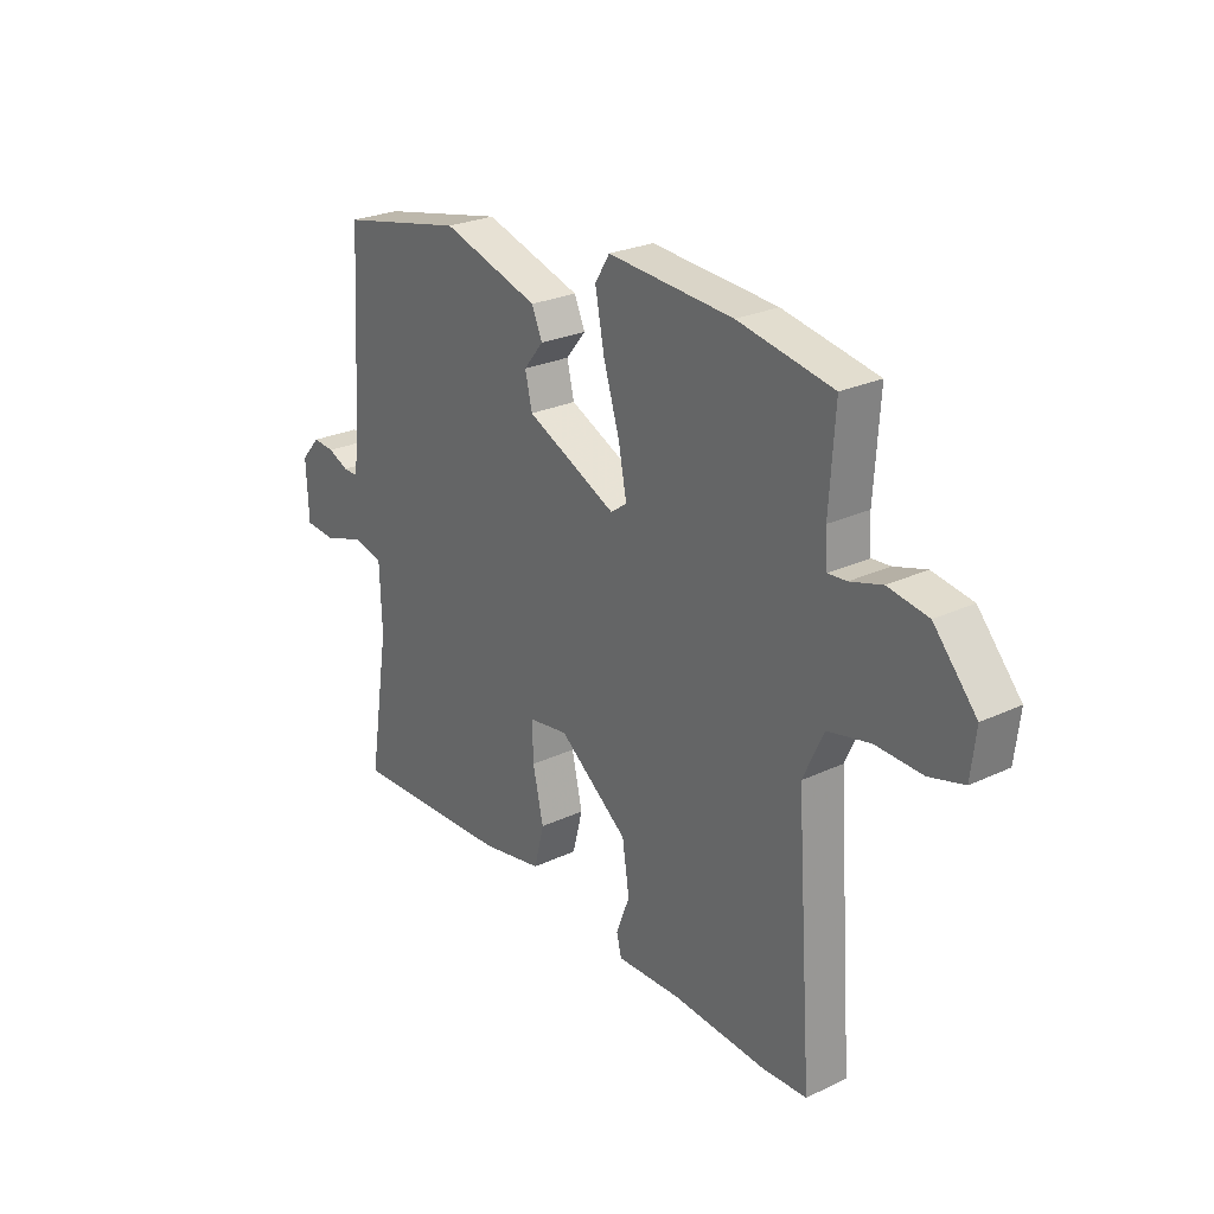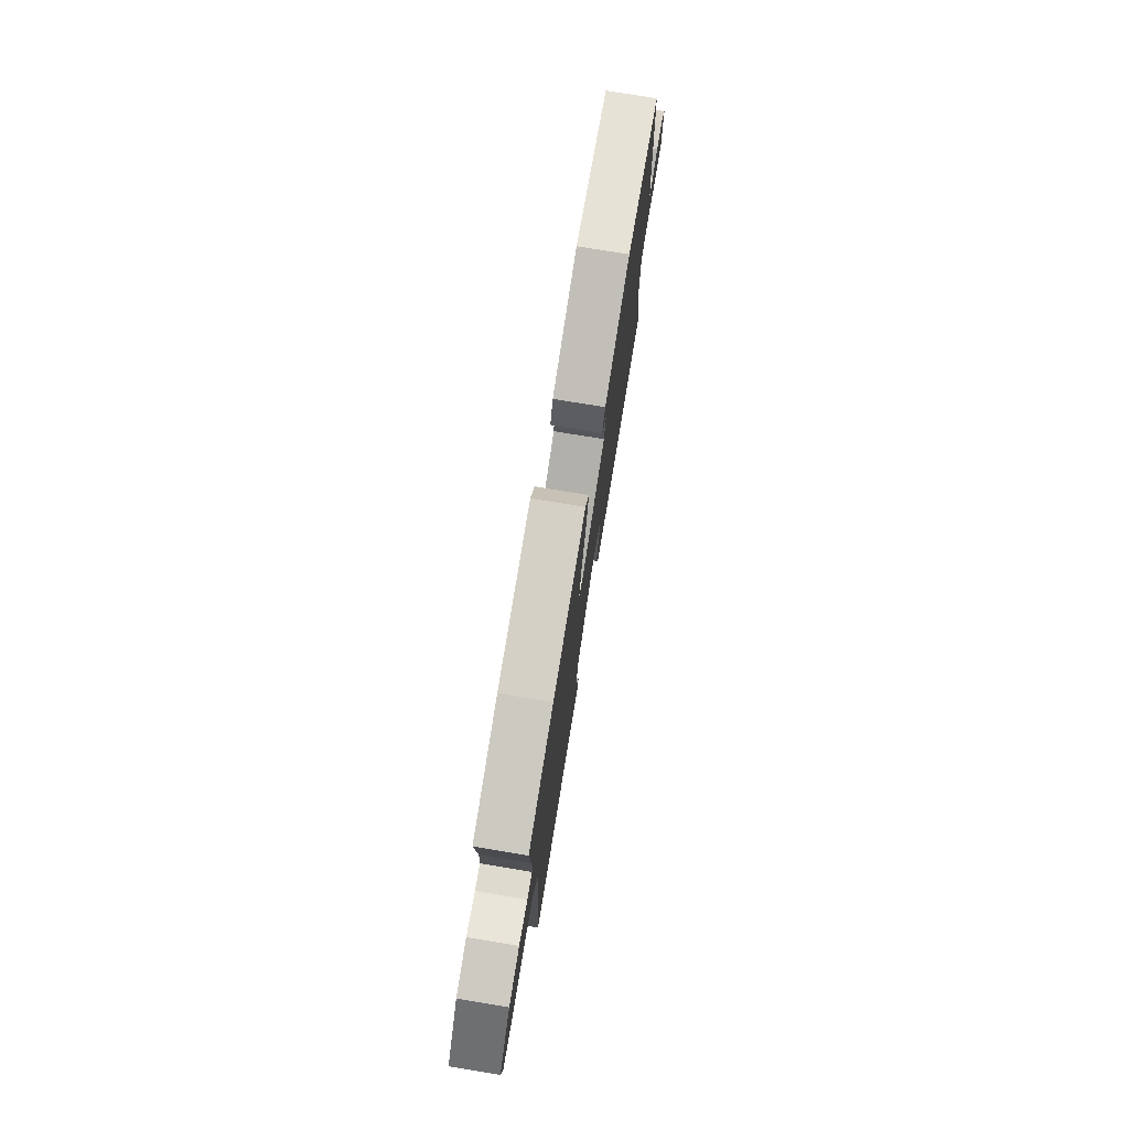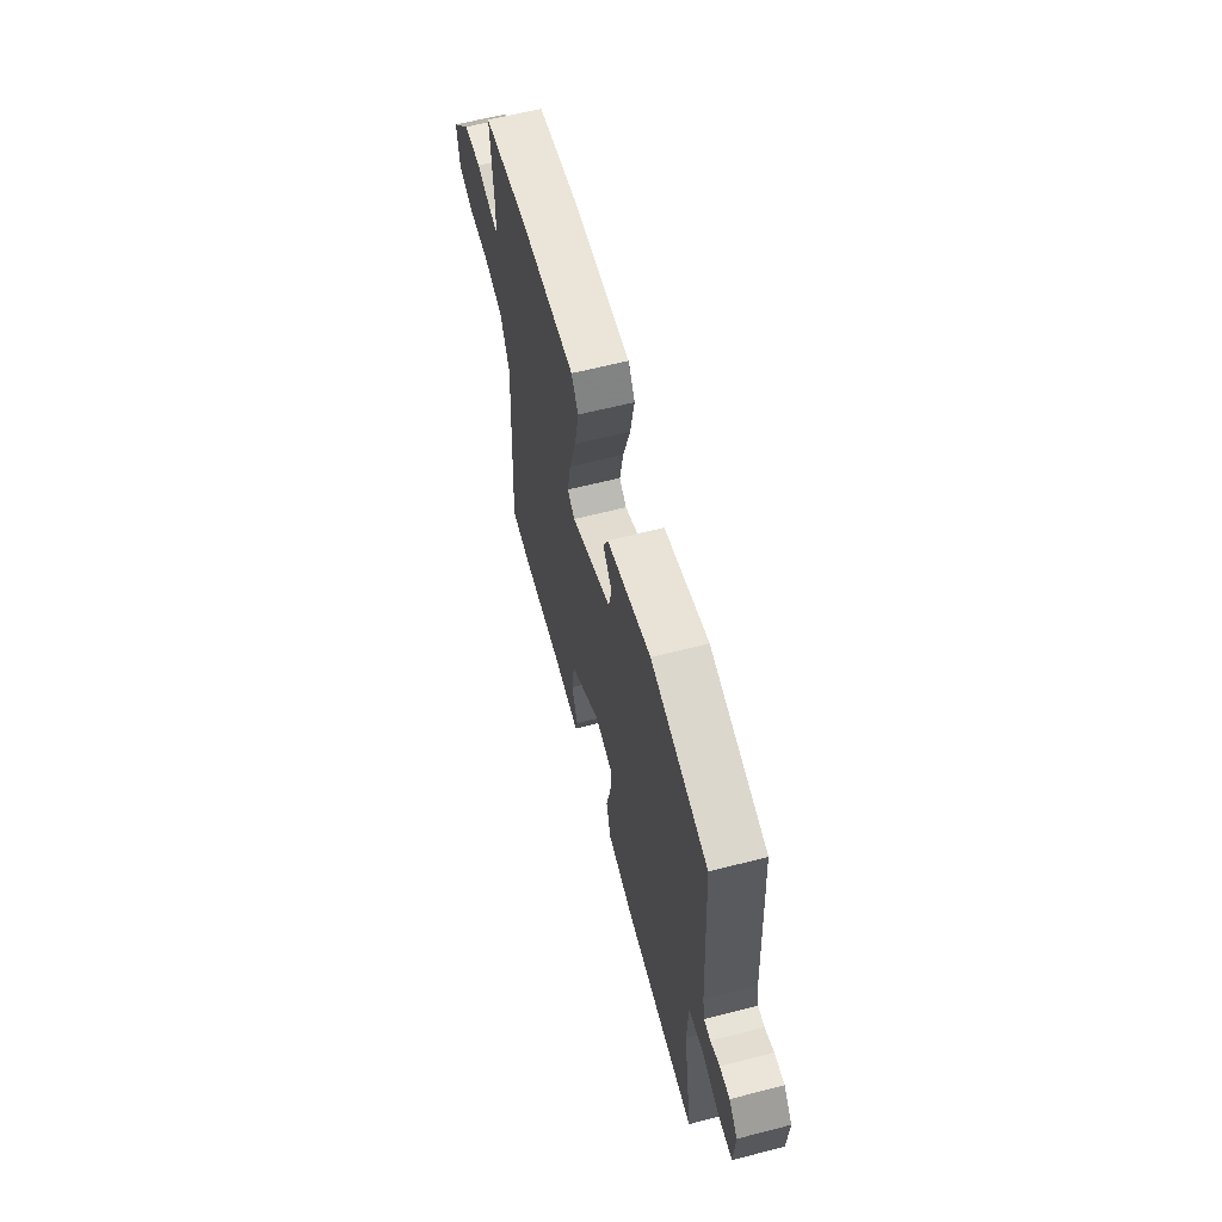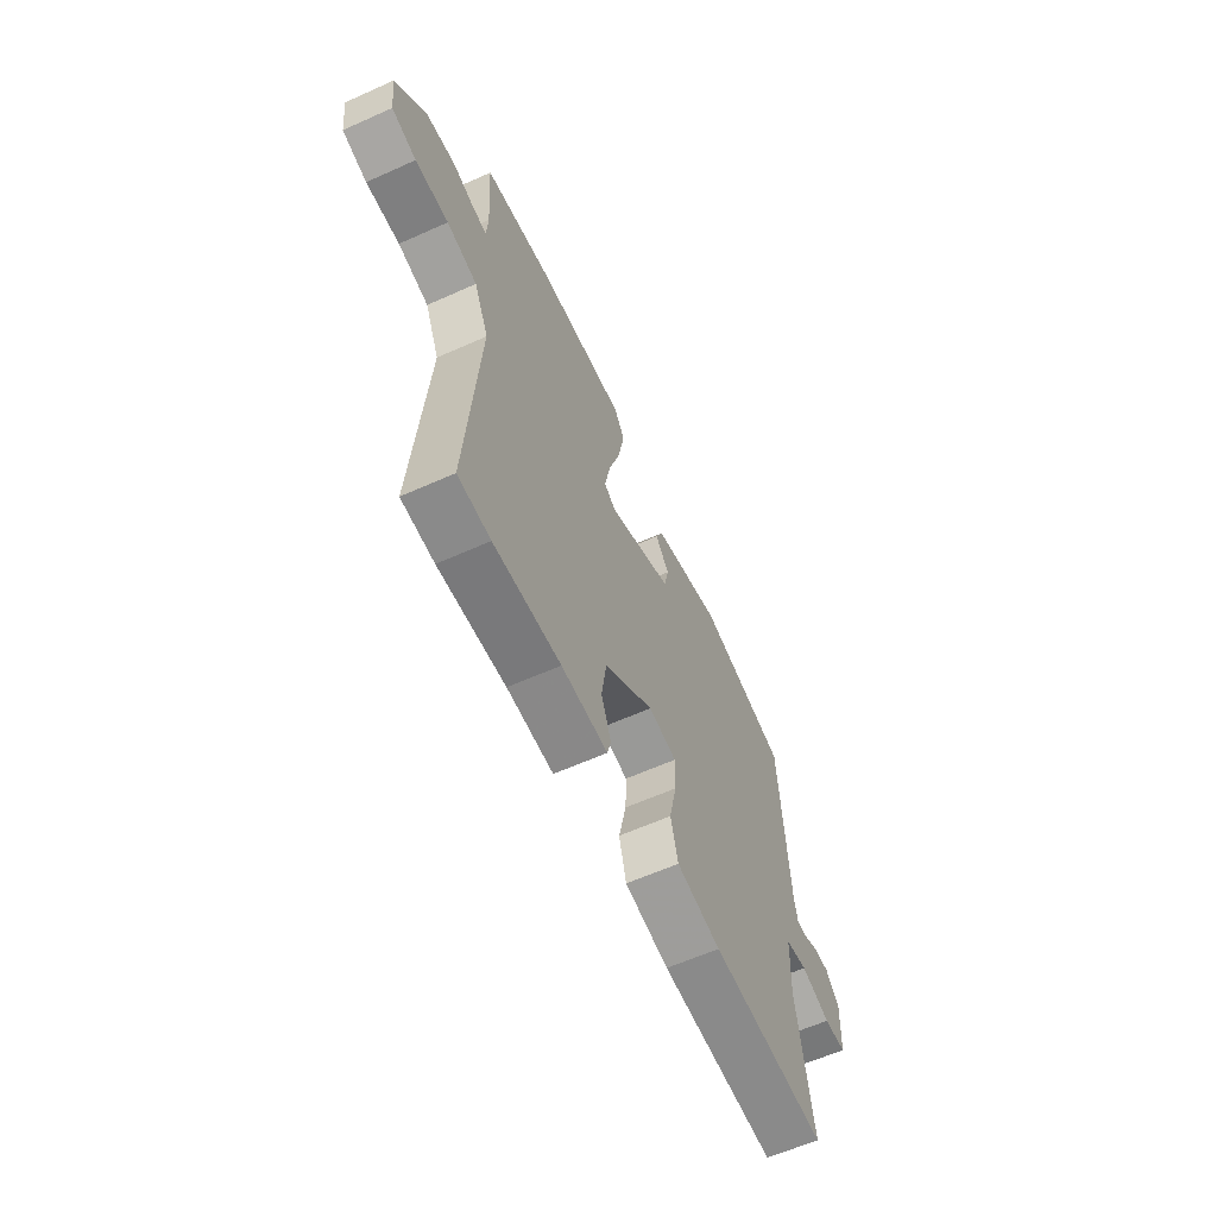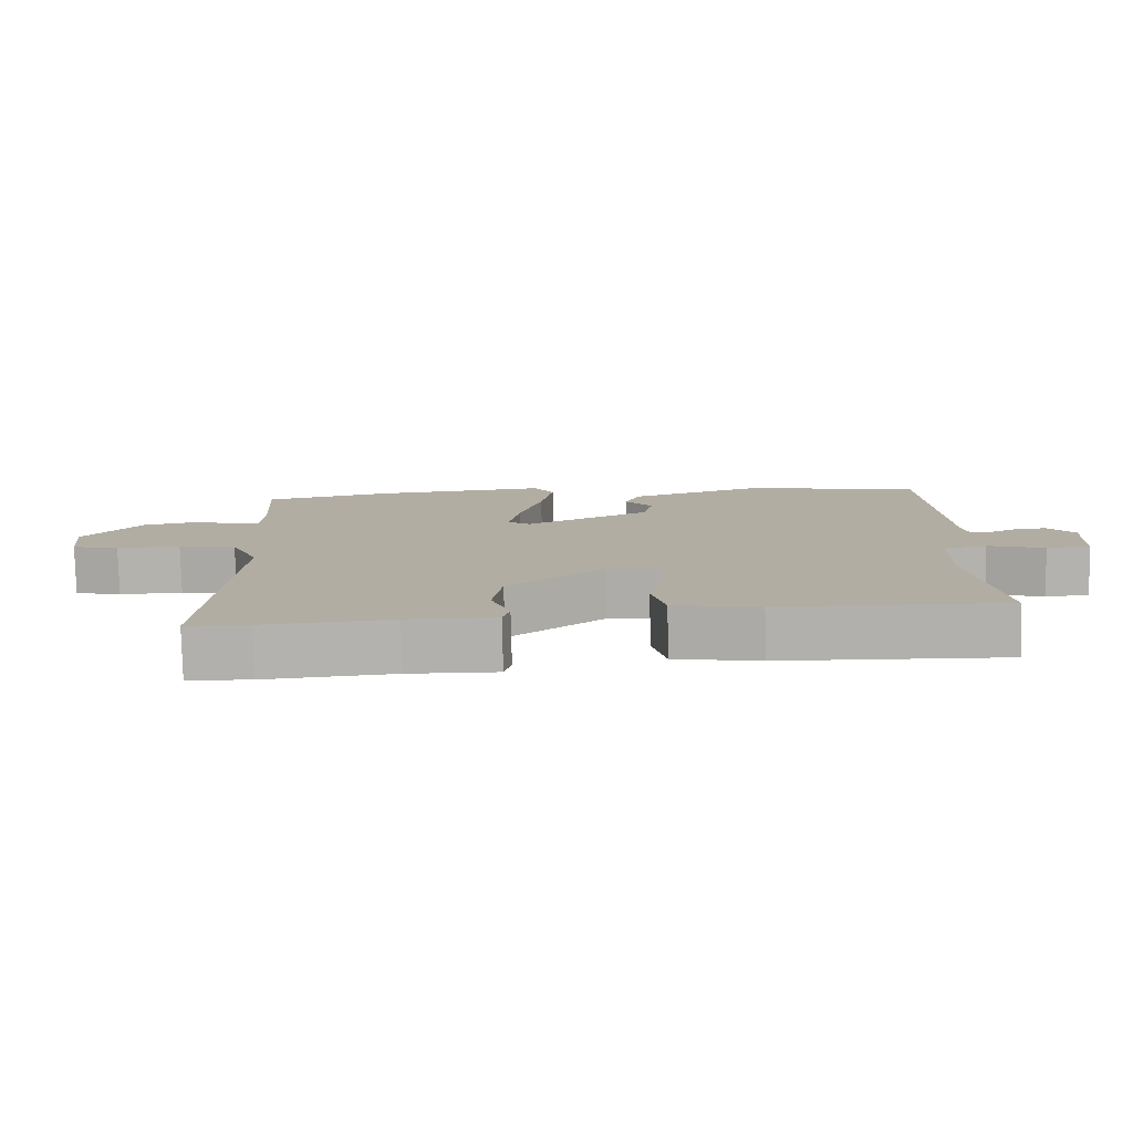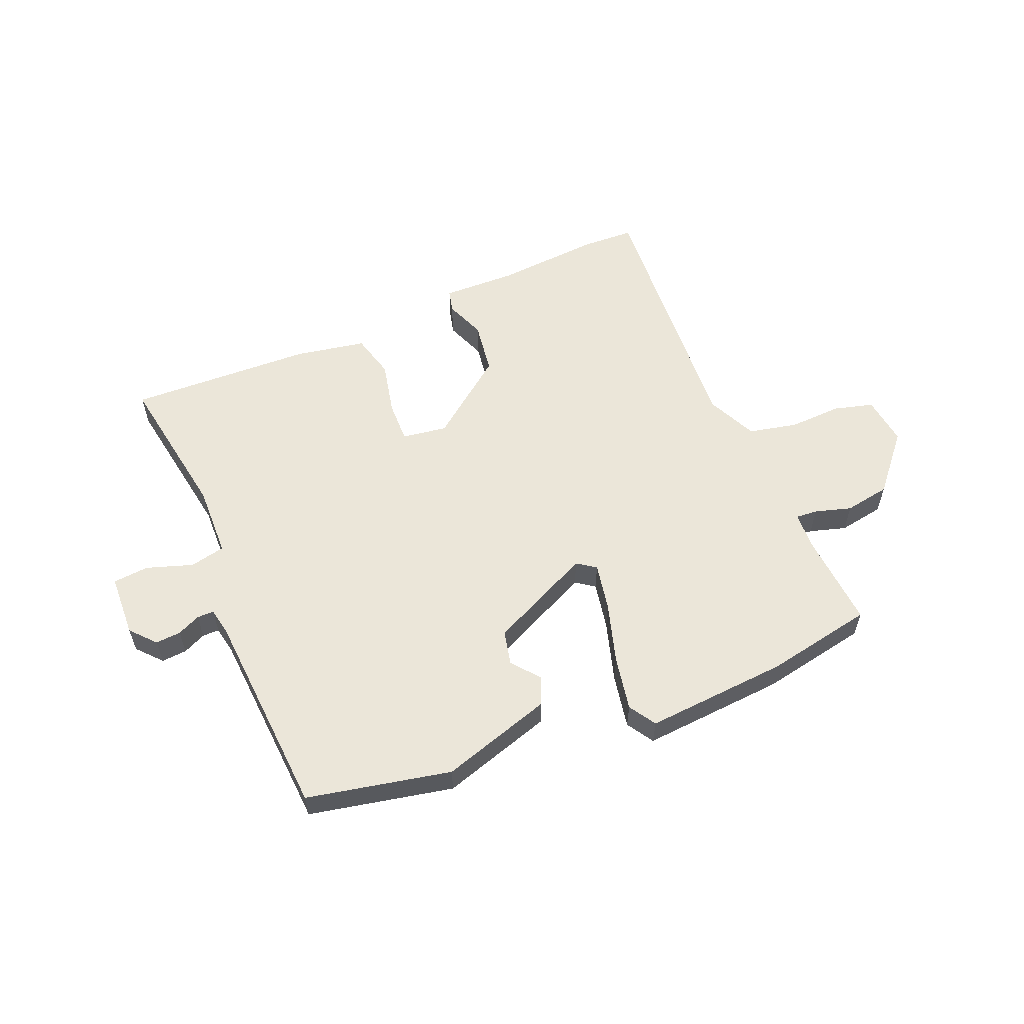
<metadata>
{"format":"obj","ext":"obj","renderer":"f3d","projection":"perspective","resolution":1024,"background":"white","views":[{"elev":25.7,"azim":53.1,"up":"+Z"},{"elev":76.0,"azim":99.3,"up":"+Z"},{"elev":61.9,"azim":-104.7,"up":"+Z"},{"elev":-61.4,"azim":114.5,"up":"+Z"},{"elev":-79.2,"azim":-178.6,"up":"+Z"},{"elev":57.5,"azim":-23.0,"up":"+Y"}]}
</metadata>
<code>
v -0.493 0.07 0.435
v -0.244 0.07 0.488
v -0.051 0.07 0.429
v -0.03 0.07 0.381
v -0.069 0.07 0.333
v -0.055 0.07 0.273
v 0.123 0.07 0.19
v 0.155 0.07 0.213
v 0.139 0.07 0.296
v 0.107 0.07 0.401
v 0.089 0.07 0.495
v 0.118 0.07 0.542
v 0.366 0.07 0.525
v 0.553 0.07 0.49
v 0.542 0.07 0.321
v 0.546 0.07 0.259
v 0.583 0.07 0.262
v 0.646 0.07 0.281
v 0.725 0.07 0.268
v 0.809 0.07 0.172
v 0.799 0.07 0.086
v 0.731 0.07 0.067
v 0.639 0.07 0.07
v 0.555 0.07 0.051
v 0.515 0.07 -0.036
v 0.548 0.07 -0.498
v 0.458 0.07 -0.502
v 0.274 0.07 -0.489
v 0.147 0.07 -0.493
v 0.137 0.07 -0.454
v 0.164 0.07 -0.384
v 0.15 0.07 -0.292
v 0.013 0.07 -0.187
v -0.065 0.07 -0.199
v -0.063 0.07 -0.271
v -0.042 0.07 -0.365
v -0.062 0.07 -0.443
v -0.184 0.07 -0.466
v -0.504 0.07 -0.48
v -0.463 0.07 -0.221
v -0.467 0.07 -0.096
v -0.528 0.07 -0.083
v -0.608 0.07 -0.11
v -0.67 0.07 -0.105
v -0.675 0.07 0.004
v -0.637 0.07 0.047
v -0.593 0.07 0.044
v -0.553 0.07 0.026
v -0.524 0.07 0.026
v -0.515 0.07 0.074
v -0.493 0 0.435
v -0.244 0 0.488
v -0.051 0 0.429
v -0.03 0 0.381
v -0.069 0 0.333
v -0.055 0 0.273
v 0.123 0 0.19
v 0.155 0 0.213
v 0.139 0 0.296
v 0.107 0 0.401
v 0.089 0 0.495
v 0.118 0 0.542
v 0.366 0 0.525
v 0.553 0 0.49
v 0.542 0 0.321
v 0.546 0 0.259
v 0.583 0 0.262
v 0.646 0 0.281
v 0.725 0 0.268
v 0.809 0 0.172
v 0.799 0 0.086
v 0.731 0 0.067
v 0.639 0 0.07
v 0.555 0 0.051
v 0.515 0 -0.036
v 0.548 0 -0.498
v 0.458 0 -0.502
v 0.274 0 -0.489
v 0.147 0 -0.493
v 0.137 0 -0.454
v 0.164 0 -0.384
v 0.15 0 -0.292
v 0.013 0 -0.187
v -0.065 0 -0.199
v -0.063 0 -0.271
v -0.042 0 -0.365
v -0.062 0 -0.443
v -0.184 0 -0.466
v -0.504 0 -0.48
v -0.463 0 -0.221
v -0.467 0 -0.096
v -0.528 0 -0.083
v -0.608 0 -0.11
v -0.67 0 -0.105
v -0.675 0 0.004
v -0.637 0 0.047
v -0.593 0 0.044
v -0.553 0 0.026
v -0.524 0 0.026
v -0.515 0 0.074
f 45 46 47 48
f 45 48 49
f 42 43 44 45
f 41 42 45 49
f 37 38 39 40
f 35 36 37 40
f 34 35 40 41
f 33 34 41 49
f 28 29 30 31
f 28 31 32
f 25 26 27 28
f 24 25 28 32
f 20 21 22 23
f 20 23 24
f 17 18 19 20
f 16 17 20 24
f 15 16 24 32
f 9 10 11 12
f 8 9 12 13
f 2 3 4 5
f 50 1 2 5
f 33 49 50 5
f 8 13 14 15
f 7 8 15 32
f 6 7 32 33
f 5 6 33
f 98 97 96 95
f 99 98 95
f 95 94 93 92
f 99 95 92 91
f 90 89 88 87
f 90 87 86 85
f 91 90 85 84
f 99 91 84 83
f 81 80 79 78
f 82 81 78
f 78 77 76 75
f 82 78 75 74
f 73 72 71 70
f 74 73 70
f 70 69 68 67
f 74 70 67 66
f 82 74 66 65
f 62 61 60 59
f 63 62 59 58
f 55 54 53 52
f 55 52 51 100
f 55 100 99 83
f 65 64 63 58
f 82 65 58 57
f 83 82 57 56
f 83 56 55
f 1 51 52 2
f 2 52 53 3
f 3 53 54 4
f 4 54 55 5
f 5 55 56 6
f 6 56 57 7
f 7 57 58 8
f 8 58 59 9
f 9 59 60 10
f 10 60 61 11
f 11 61 62 12
f 12 62 63 13
f 13 63 64 14
f 14 64 65 15
f 15 65 66 16
f 16 66 67 17
f 17 67 68 18
f 18 68 69 19
f 19 69 70 20
f 20 70 71 21
f 21 71 72 22
f 22 72 73 23
f 23 73 74 24
f 24 74 75 25
f 25 75 76 26
f 26 76 77 27
f 27 77 78 28
f 28 78 79 29
f 29 79 80 30
f 30 80 81 31
f 31 81 82 32
f 32 82 83 33
f 33 83 84 34
f 34 84 85 35
f 35 85 86 36
f 36 86 87 37
f 37 87 88 38
f 38 88 89 39
f 39 89 90 40
f 40 90 91 41
f 41 91 92 42
f 42 92 93 43
f 43 93 94 44
f 44 94 95 45
f 45 95 96 46
f 46 96 97 47
f 47 97 98 48
f 48 98 99 49
f 49 99 100 50
f 50 100 51 1

</code>
